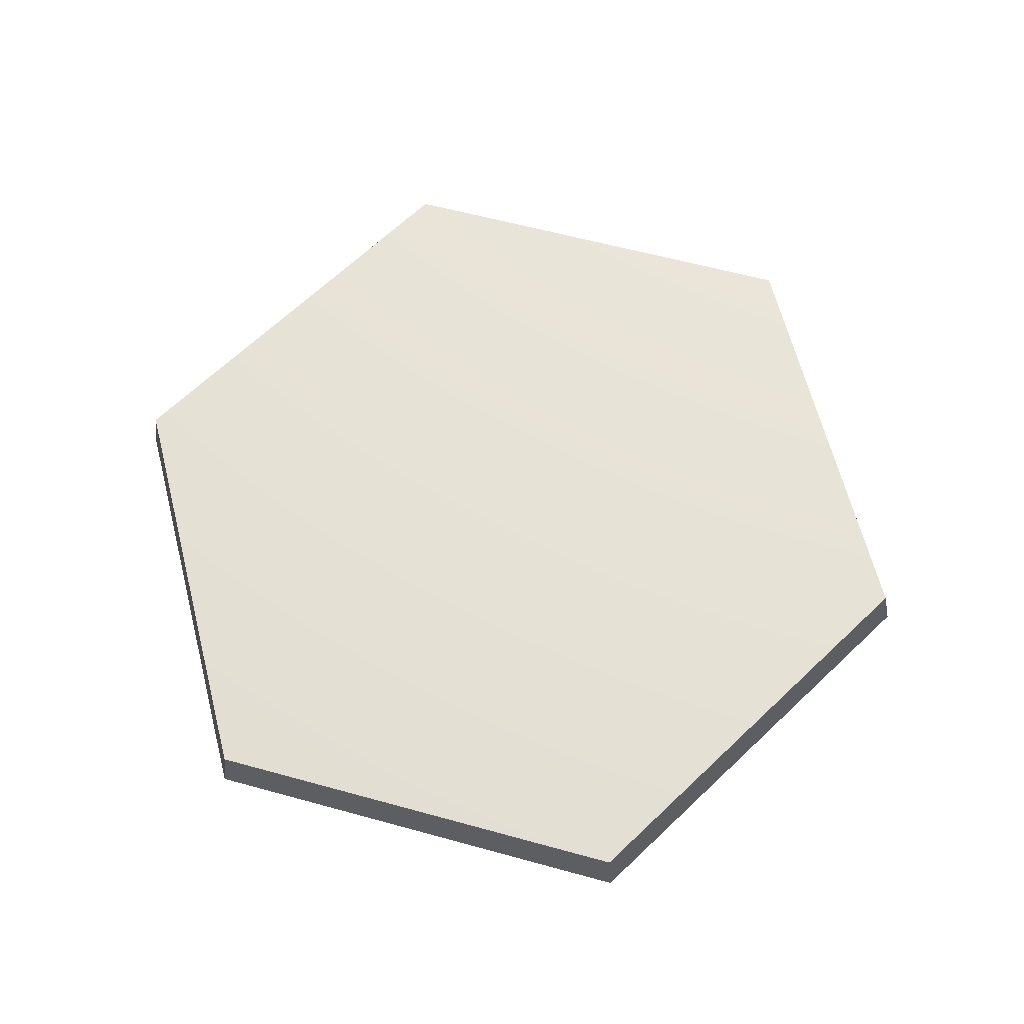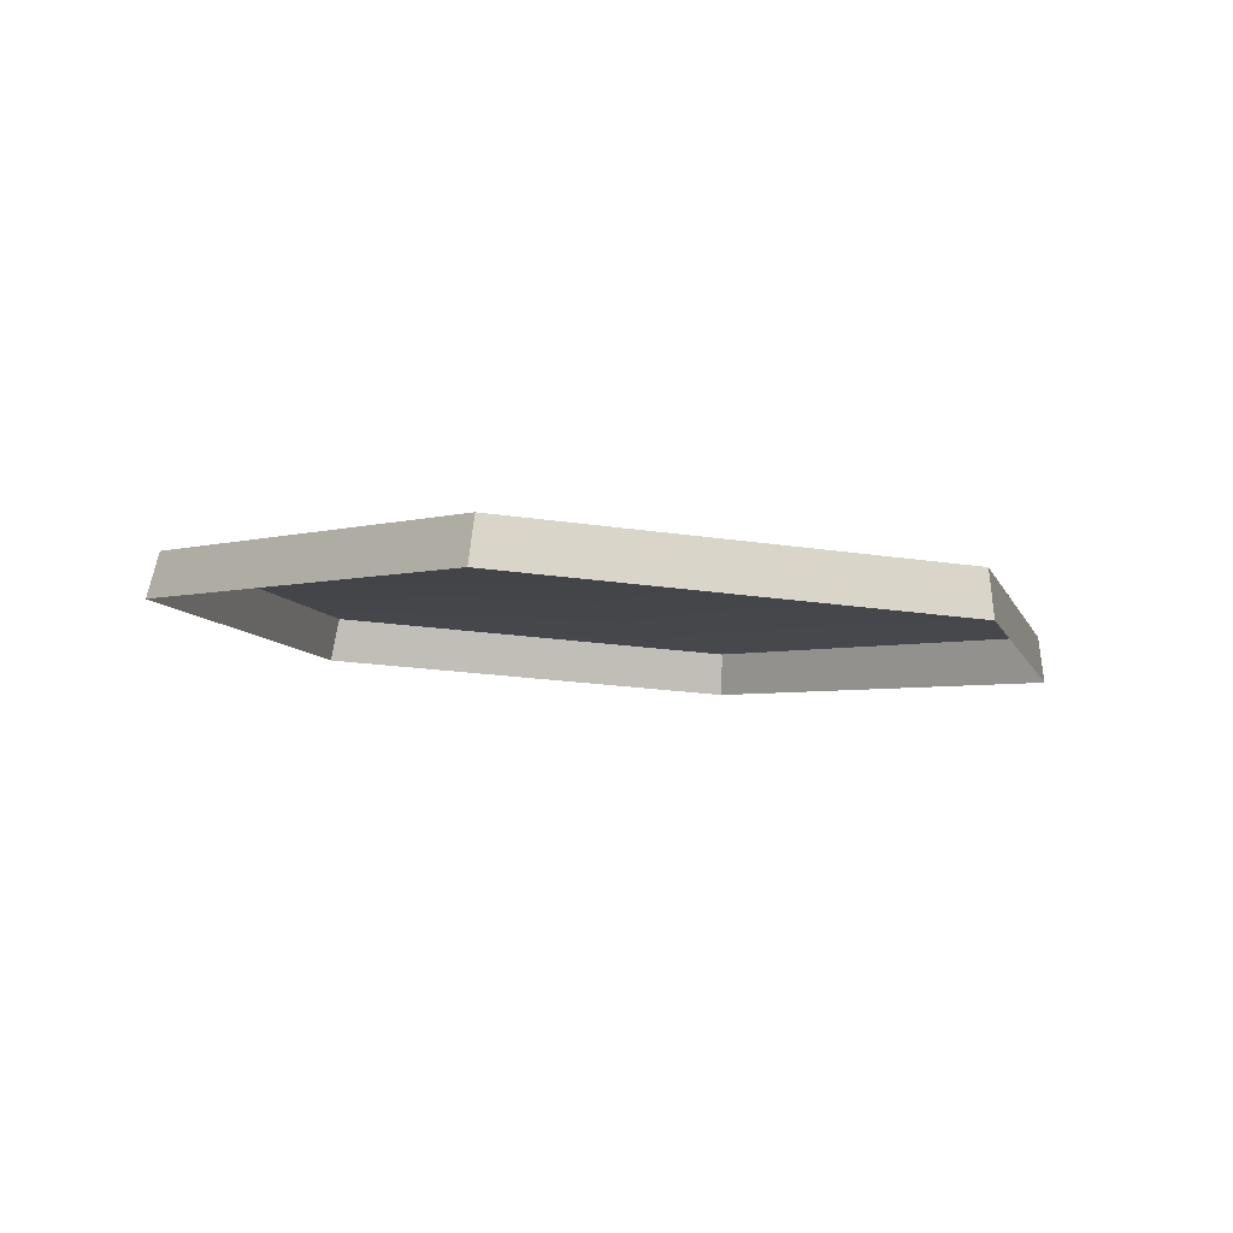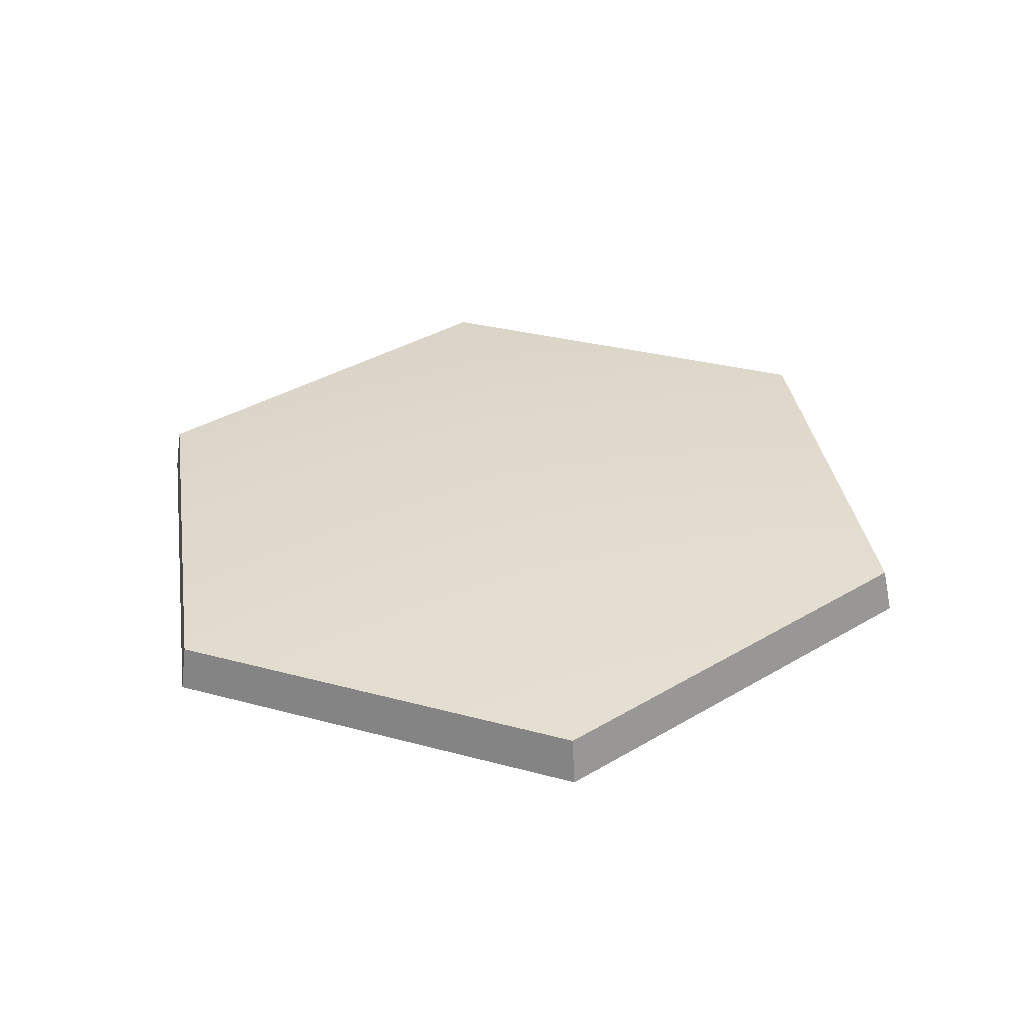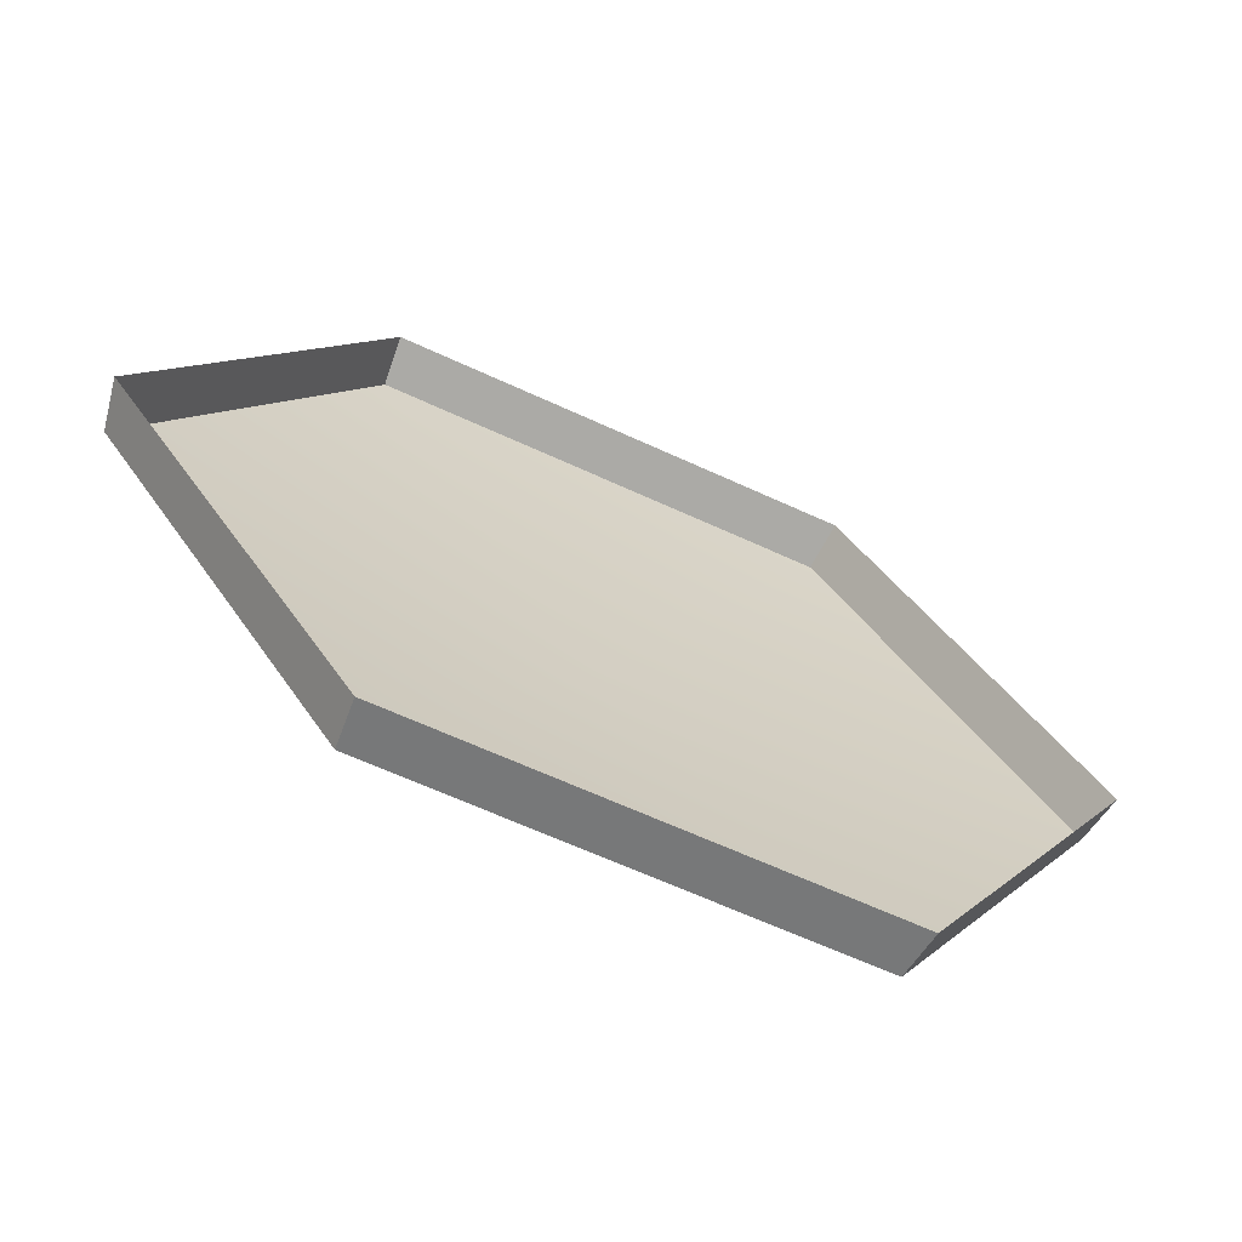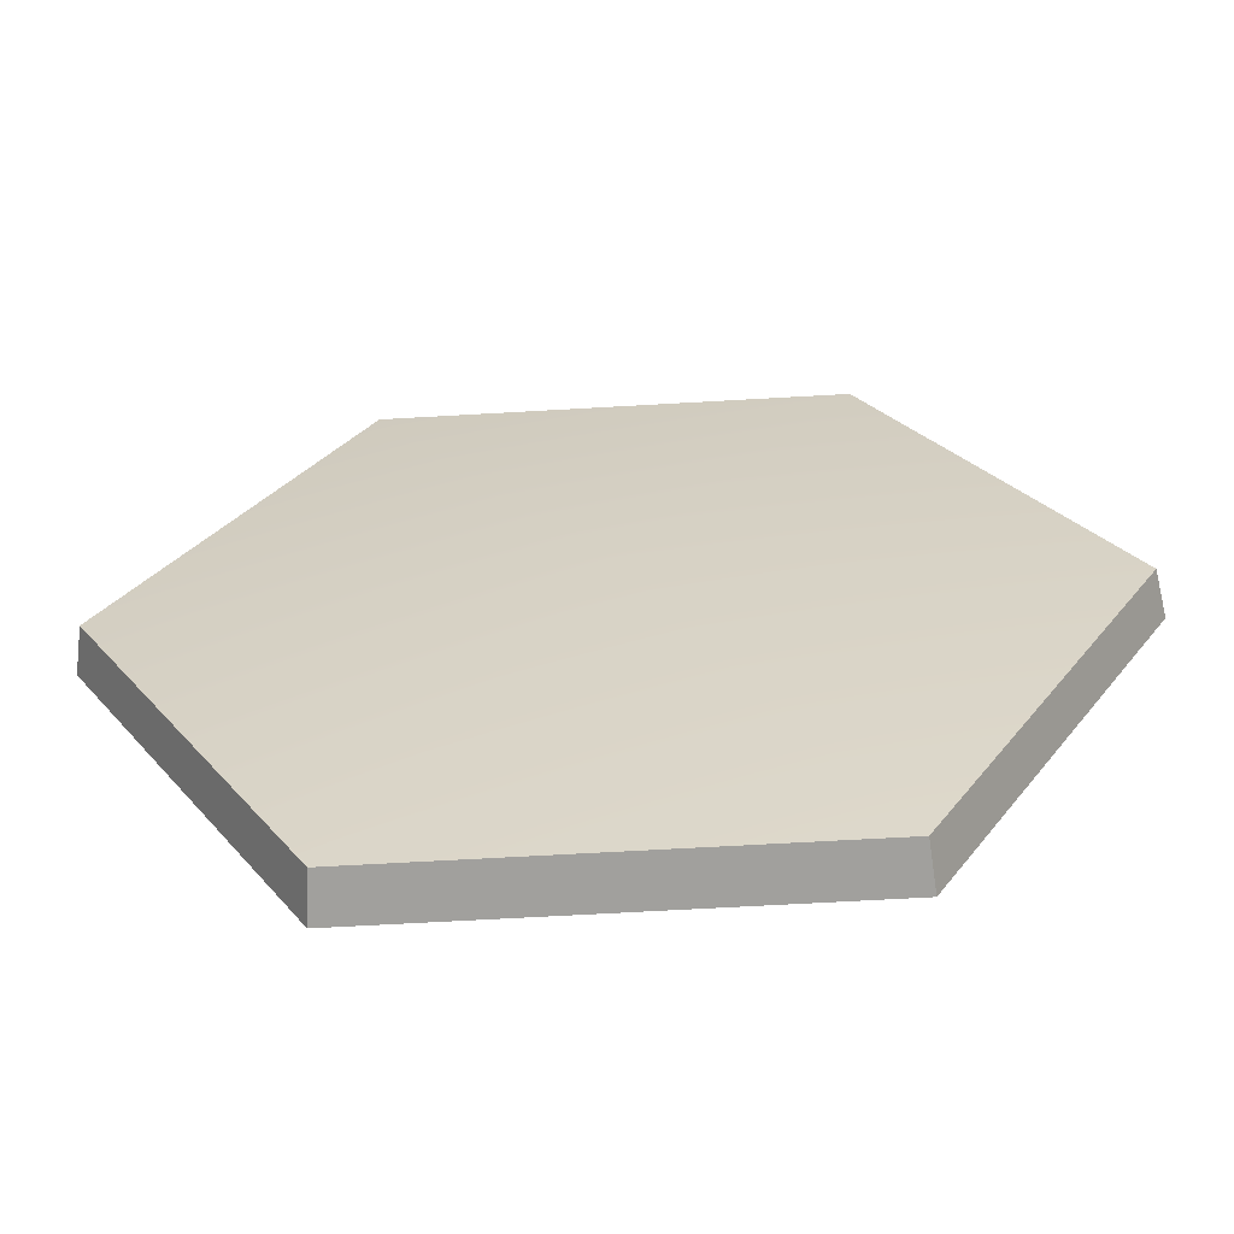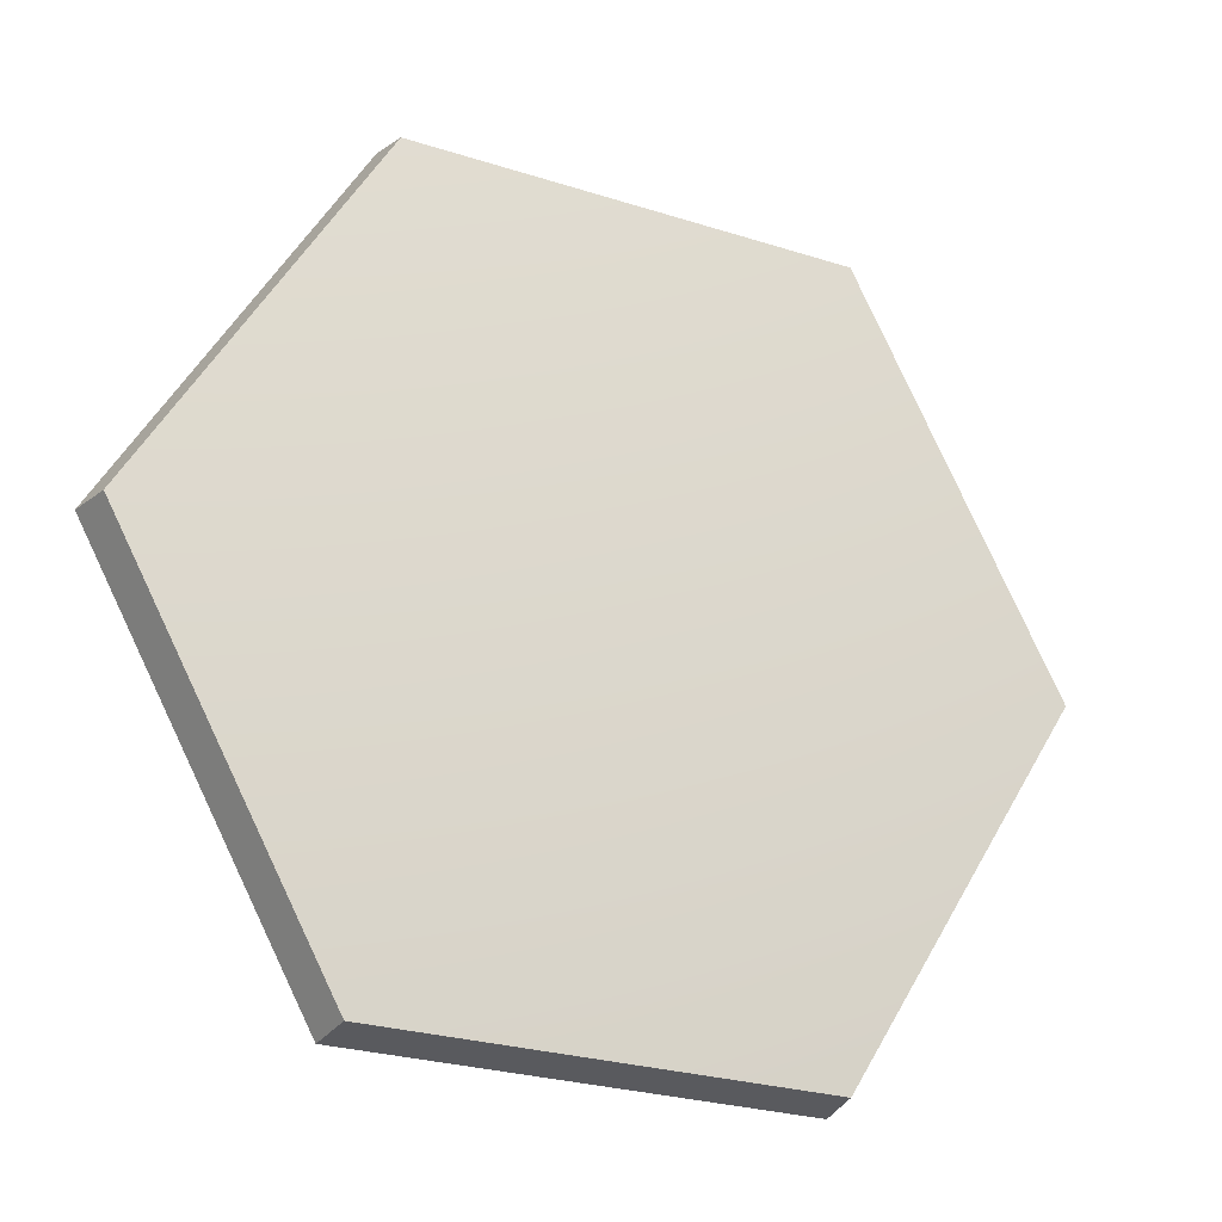
<metadata>
{"format":"obj","ext":"obj","renderer":"f3d","projection":"perspective","resolution":1024,"background":"white","views":[{"elev":59.5,"azim":15.9,"up":"+Z"},{"elev":-8.7,"azim":-74.6,"up":"+Z"},{"elev":30.2,"azim":21.7,"up":"+Z"},{"elev":-63.1,"azim":154.7,"up":"+Y"},{"elev":-65.6,"azim":3.2,"up":"+Y"},{"elev":-26.7,"azim":-26.6,"up":"+Y"}]}
</metadata>
<code>
g shield_level1_13
v 0.2873 0.4991 -0.009189
v 0.2844 0.4922 0.0195
v 0.004358 0.4922 0.01895
v 0.001544 0.4991 -0.009747
v 0.001544 0.4991 -0.009747
v 0.004358 0.4922 0.01895
v -0.1348 0.2492 0.002833
v -0.1405 0.2511 -0.0262
v -0.1405 0.2511 -0.0262
v -0.1348 0.2492 0.002833
v 0.006733 0.008245 -0.01269
v 0.004053 0.00513 -0.04204
v 0.004053 0.00513 -0.04204
v 0.006733 0.008245 -0.01269
v 0.2821 0.008245 -0.01215
v 0.2849 0.00513 -0.04149
v 0.2849 0.00513 -0.04149
v 0.2821 0.008245 -0.01215
v 0.4236 0.2492 0.003922
v 0.4294 0.2511 -0.02509
v 0.4294 0.2511 -0.02509
v 0.4236 0.2492 0.003922
v 0.2844 0.4922 0.0195
v 0.2873 0.4991 -0.009189
v 0.2821 0.008245 -0.01215
v 0.1444 0.2492 0.02379
v 0.4236 0.2492 0.003922
v 0.006733 0.008245 -0.01269
v 0.2844 0.4922 0.0195
v -0.1348 0.2492 0.002833
v 0.004358 0.4922 0.01895
g shield_level1_13_0
f 3 2 1
f 4 3 1
f 7 6 5
f 8 7 5
f 11 10 9
f 12 11 9
f 15 14 13
f 16 15 13
f 19 18 17
f 20 19 17
f 23 22 21
f 24 23 21
f 27 26 25
f 25 26 28
f 29 26 27
f 28 26 30
f 31 26 29
f 30 26 31

</code>
